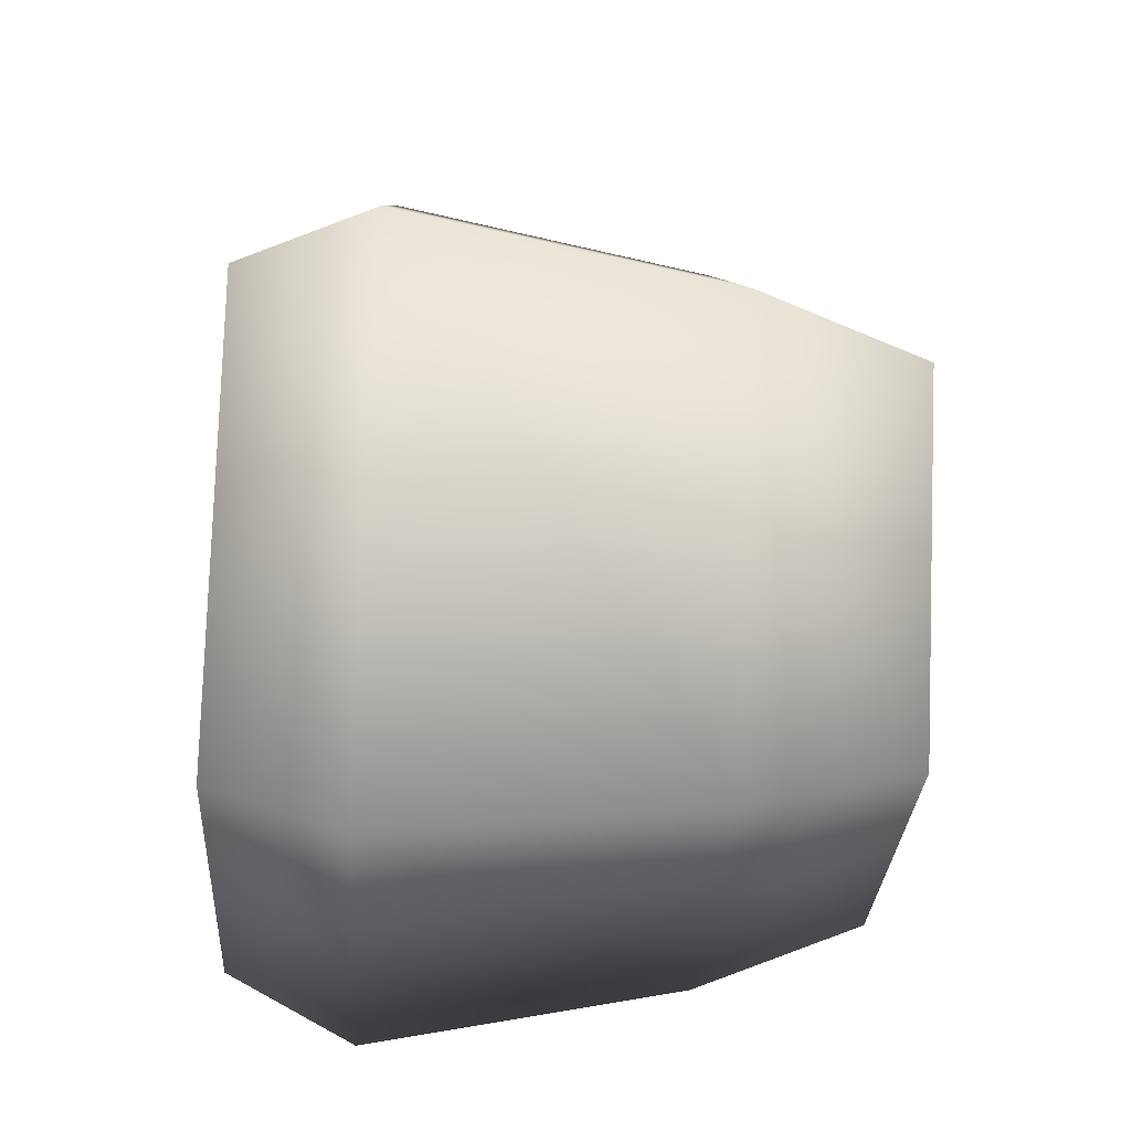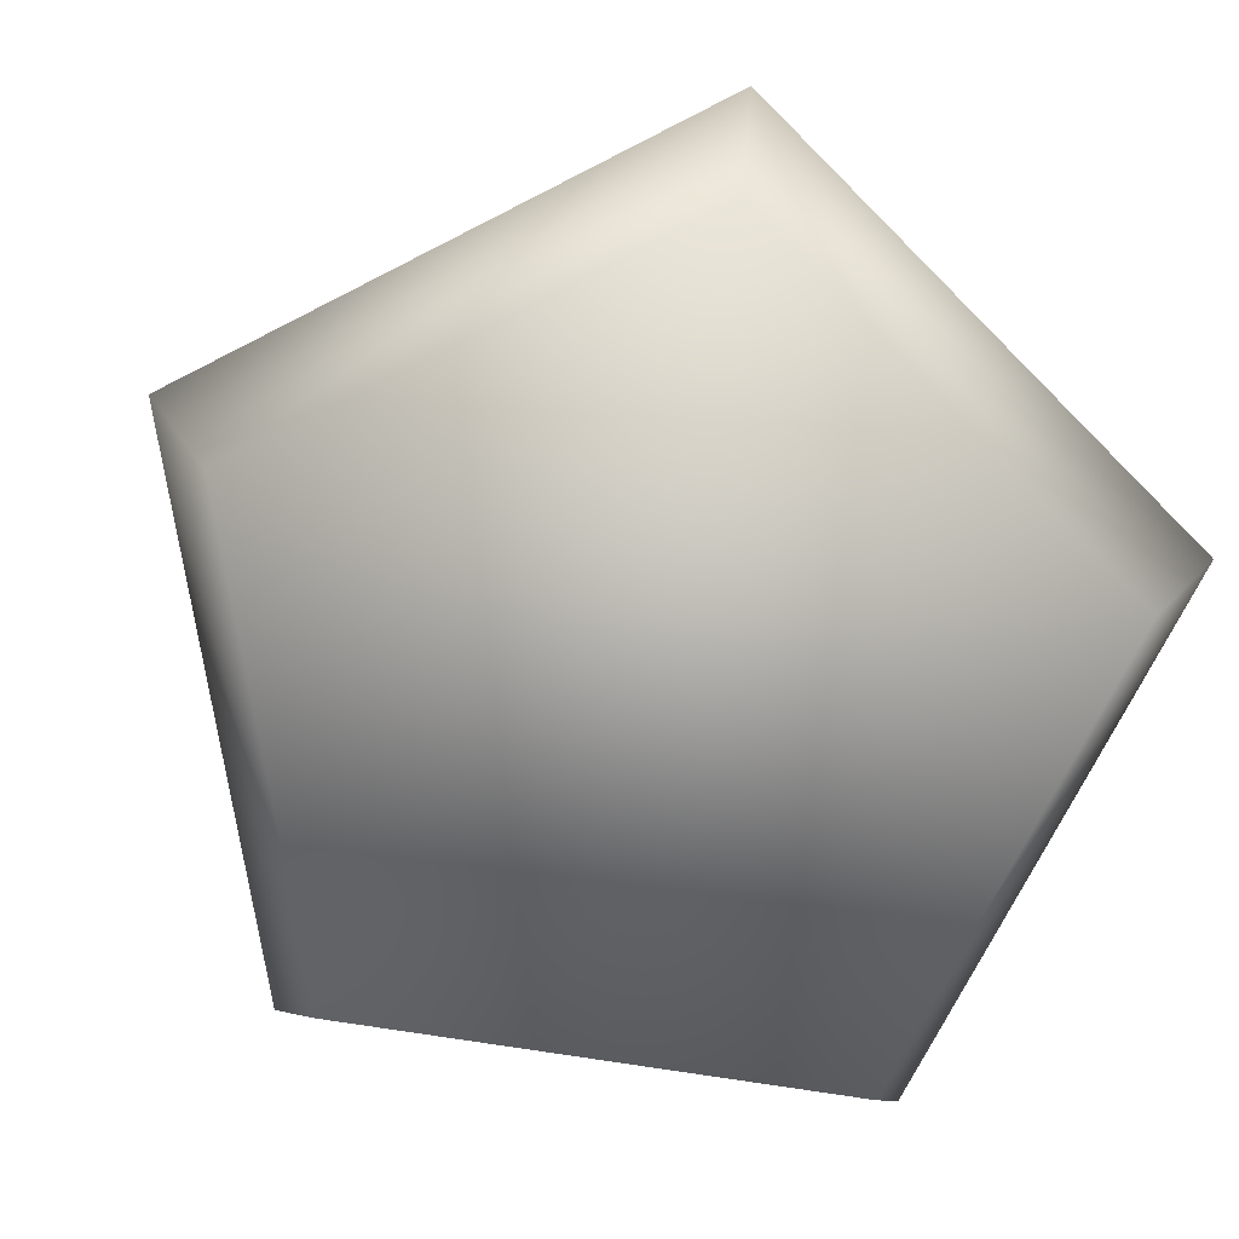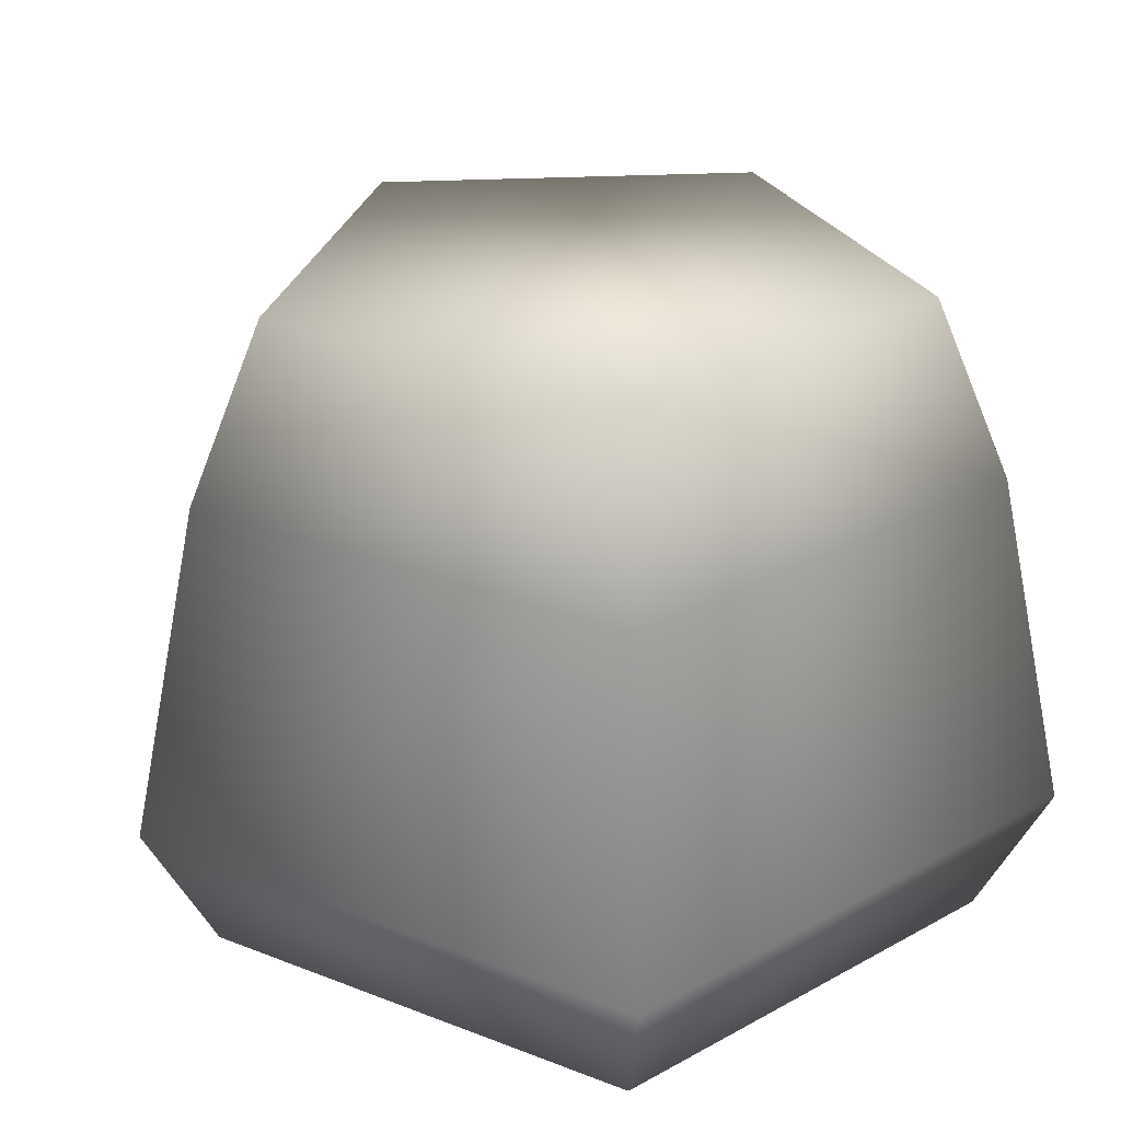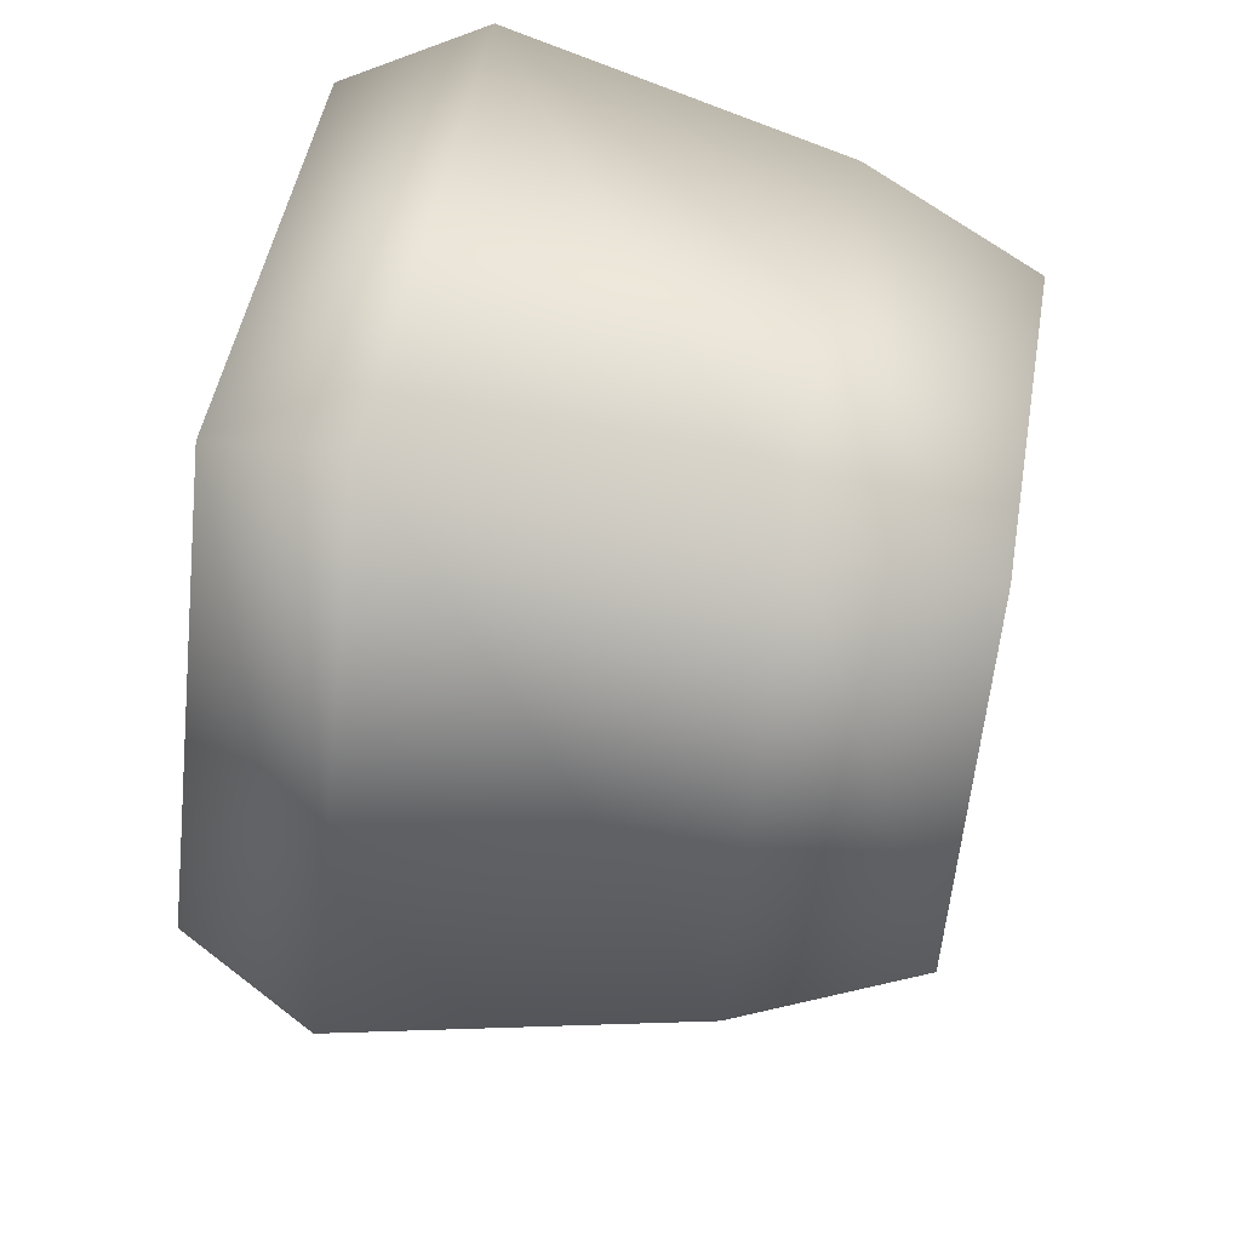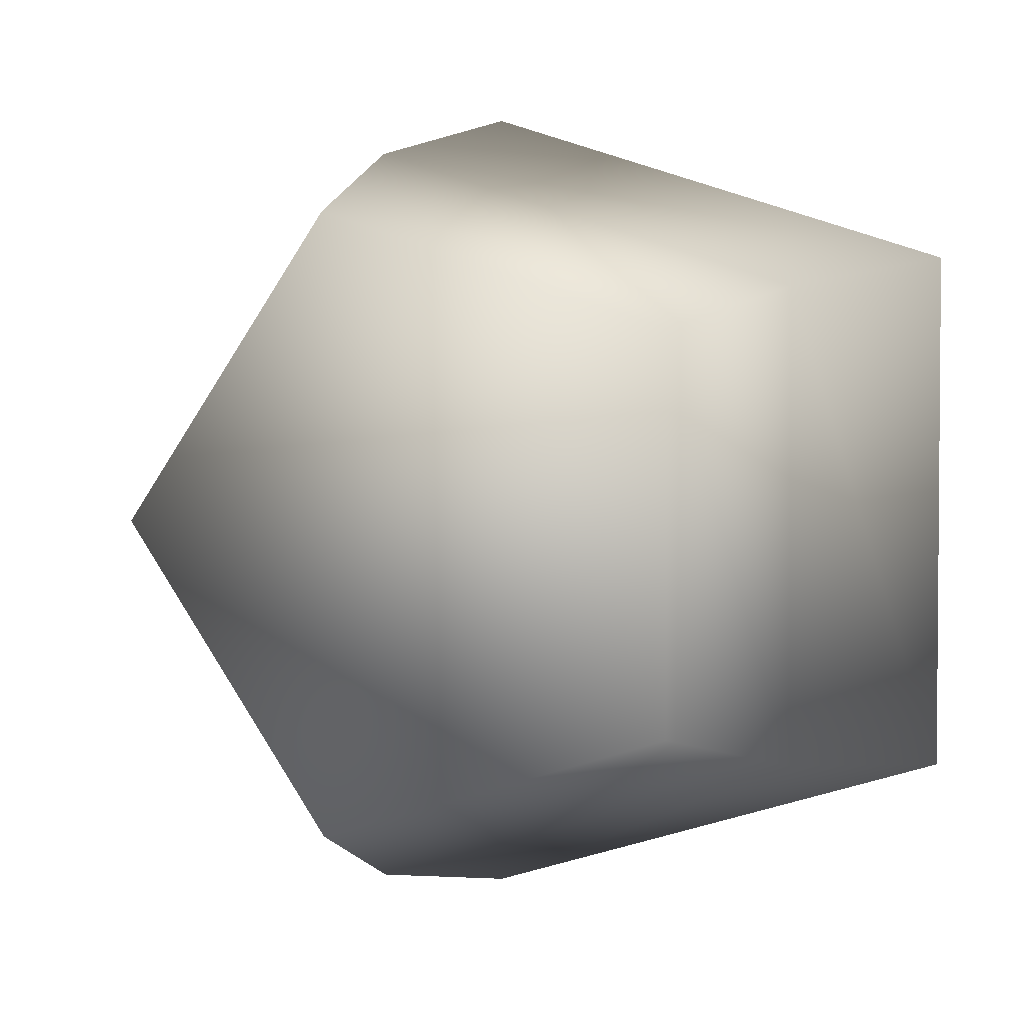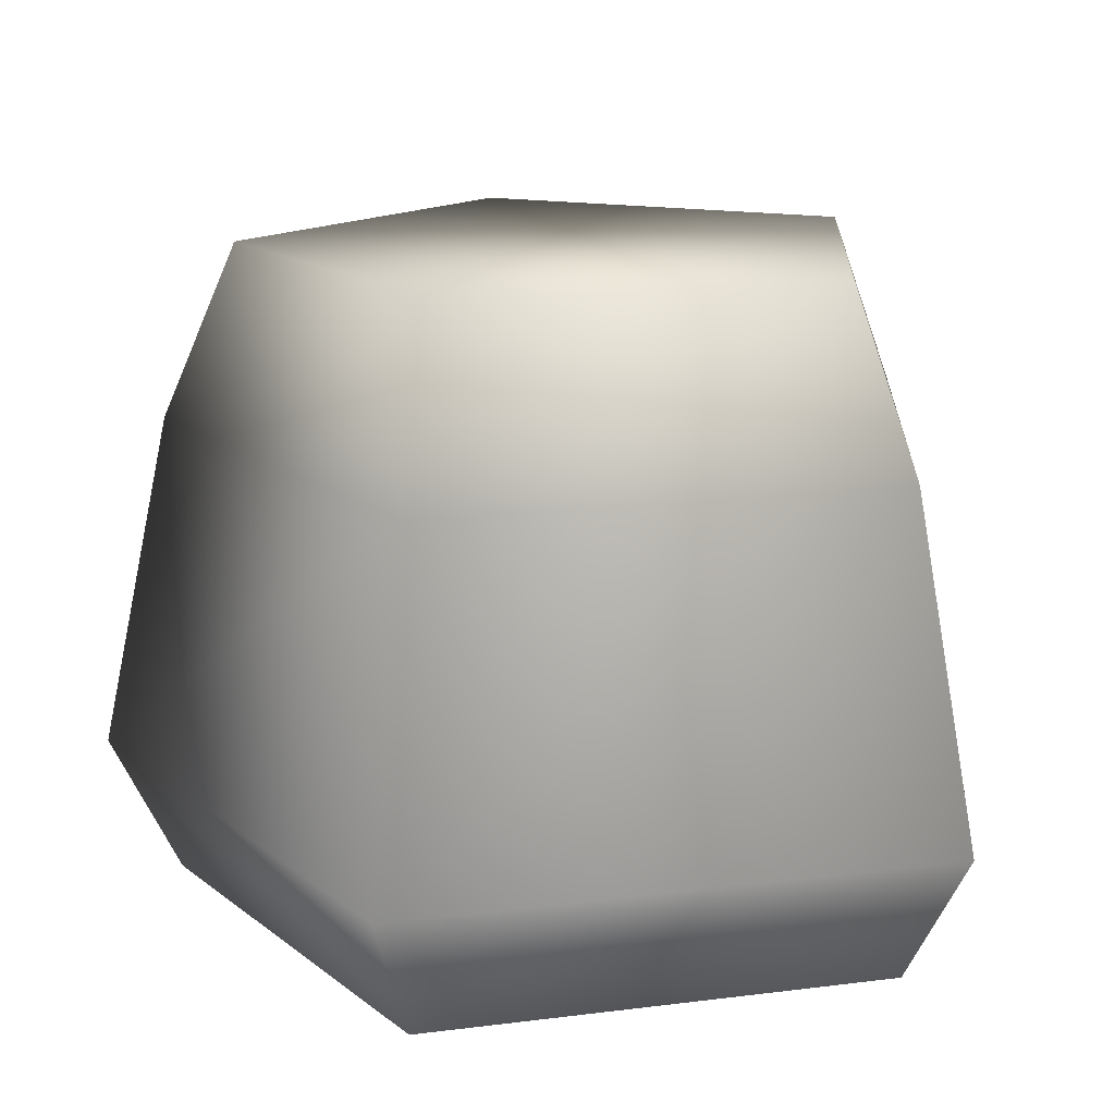
<metadata>
{"format":"obj","ext":"obj","renderer":"f3d","projection":"perspective","resolution":1024,"background":"white","views":[{"elev":-46.5,"azim":86.5,"up":"+Z"},{"elev":-74.3,"azim":-135.0,"up":"+Y"},{"elev":26.9,"azim":-130.7,"up":"+Y"},{"elev":65.2,"azim":100.1,"up":"+Z"},{"elev":2.9,"azim":-155.2,"up":"+Z"},{"elev":15.8,"azim":-104.9,"up":"+Y"}]}
</metadata>
<code>
v  58.51 0 0.6188
v  57.68 0 0.3509
v  57.68 0 -0.5159
v  58.51 0 -0.7837
v  59.02 0 -0.0825
v  58.55 0.2506 -0.9095
v  59.15 0.2506 -0.0825
v  57.58 0.2506 -0.5936
v  57.58 0.2506 0.4287
v  58.55 0.2506 0.7446
v  58.51 0.8755 -0.7837
v  59.02 0.8755 -0.0825
v  57.68 0.8755 -0.5159
v  57.68 0.8755 0.3509
v  58.51 0.8755 0.6188
v  58.46 1.198 -0.6516
v  58.88 1.198 -0.0825
v  57.79 1.198 -0.4342
v  57.79 1.198 0.2692
v  58.46 1.198 0.4866
o 4fungo_sotto
g 4fungo_sotto
f 1 2 3 4 5
f 5 4 6 7
f 4 3 8 6
f 3 2 9 8
f 2 1 10 9
f 1 5 7 10
f 7 6 11 12
f 6 8 13 11
f 8 9 14 13
f 9 10 15 14
f 10 7 12 15
f 12 11 16 17
f 11 13 18 16
f 13 14 19 18
f 14 15 20 19
f 15 12 17 20
f 20 17 16 18 19

</code>
